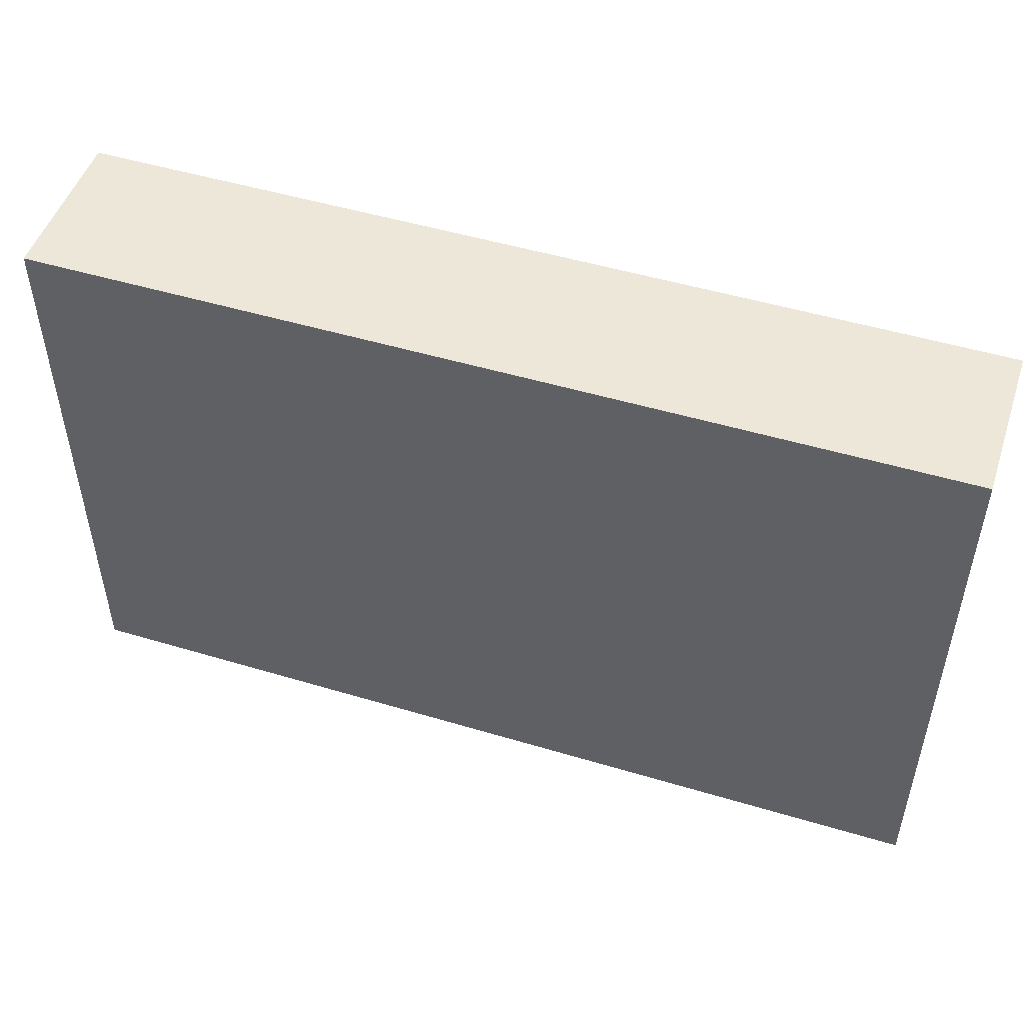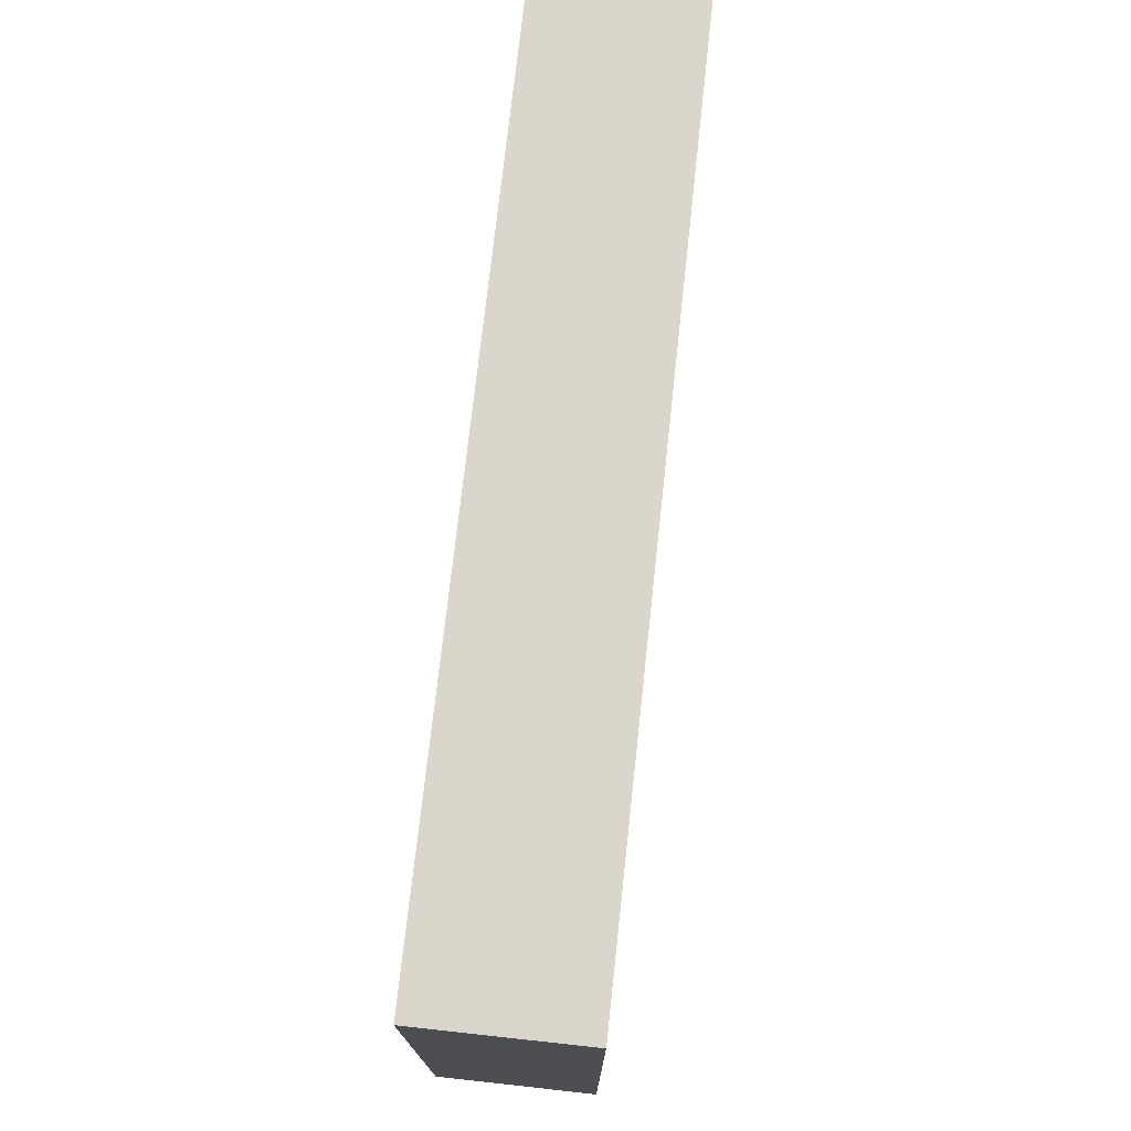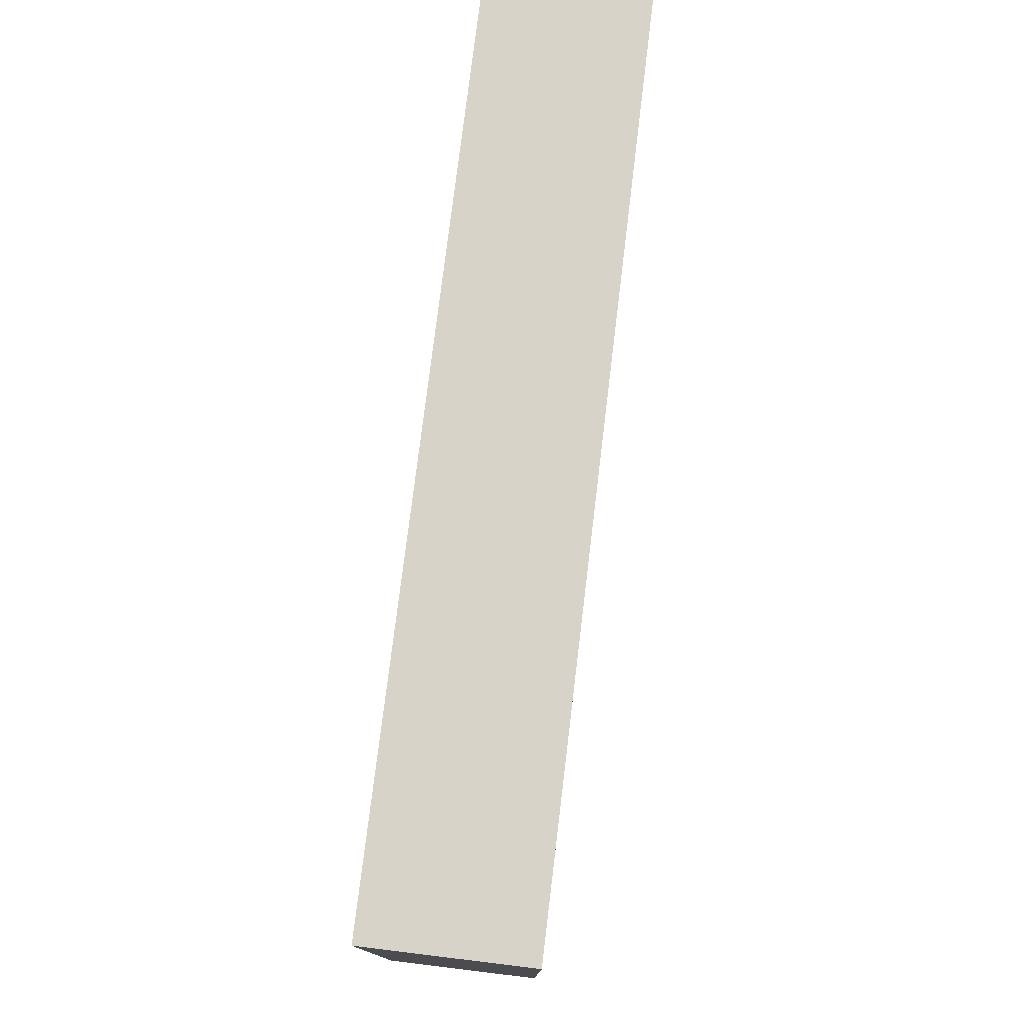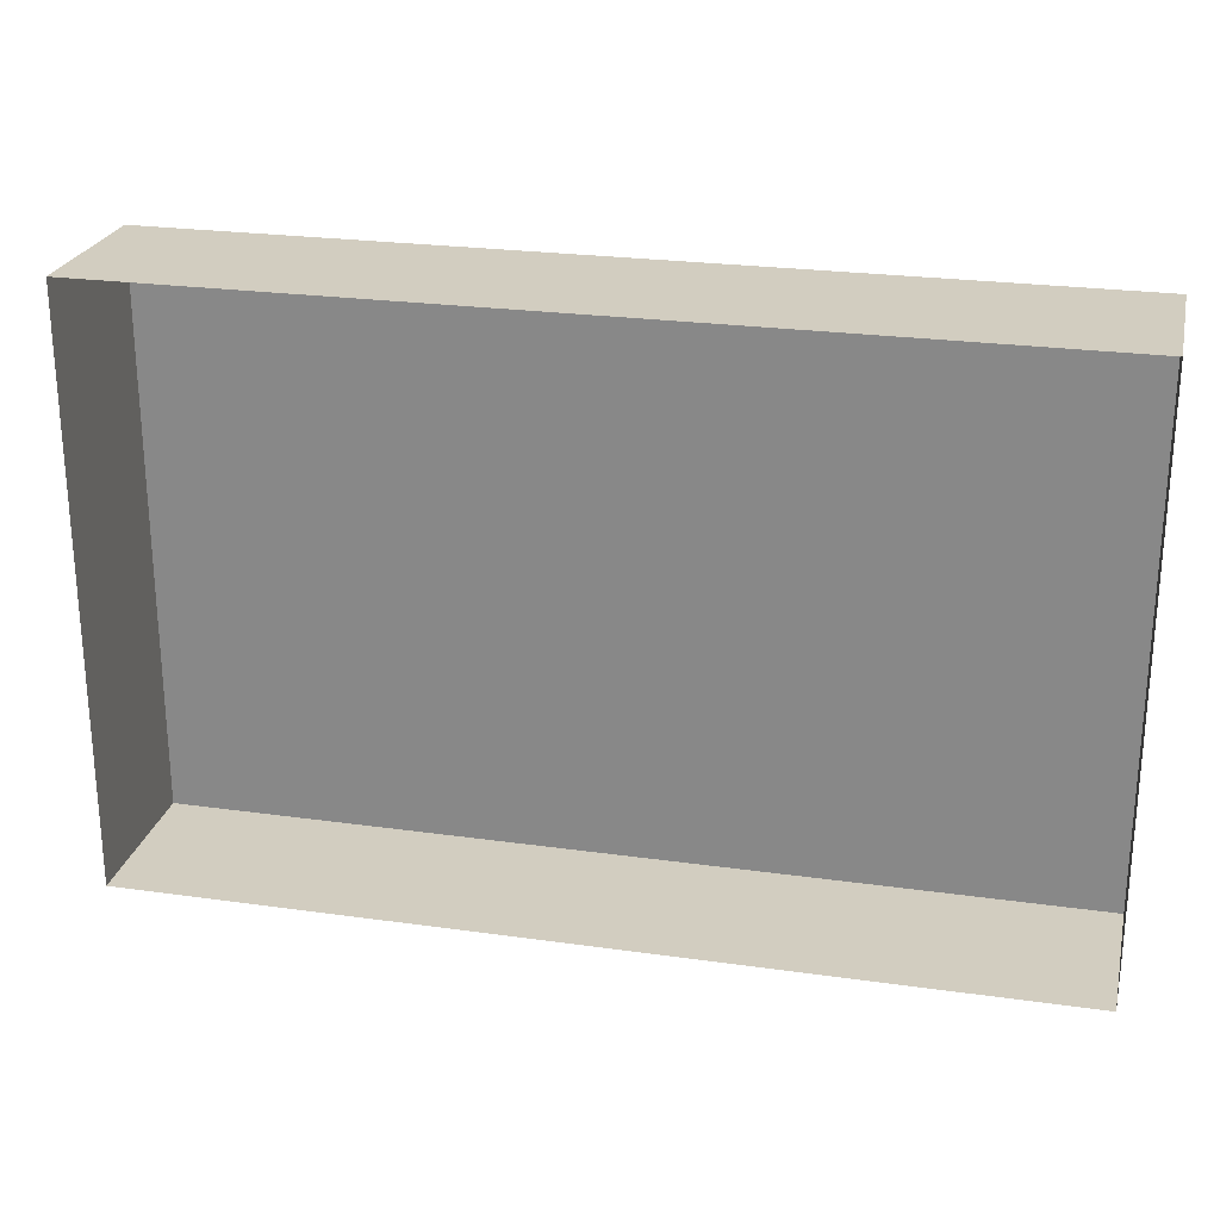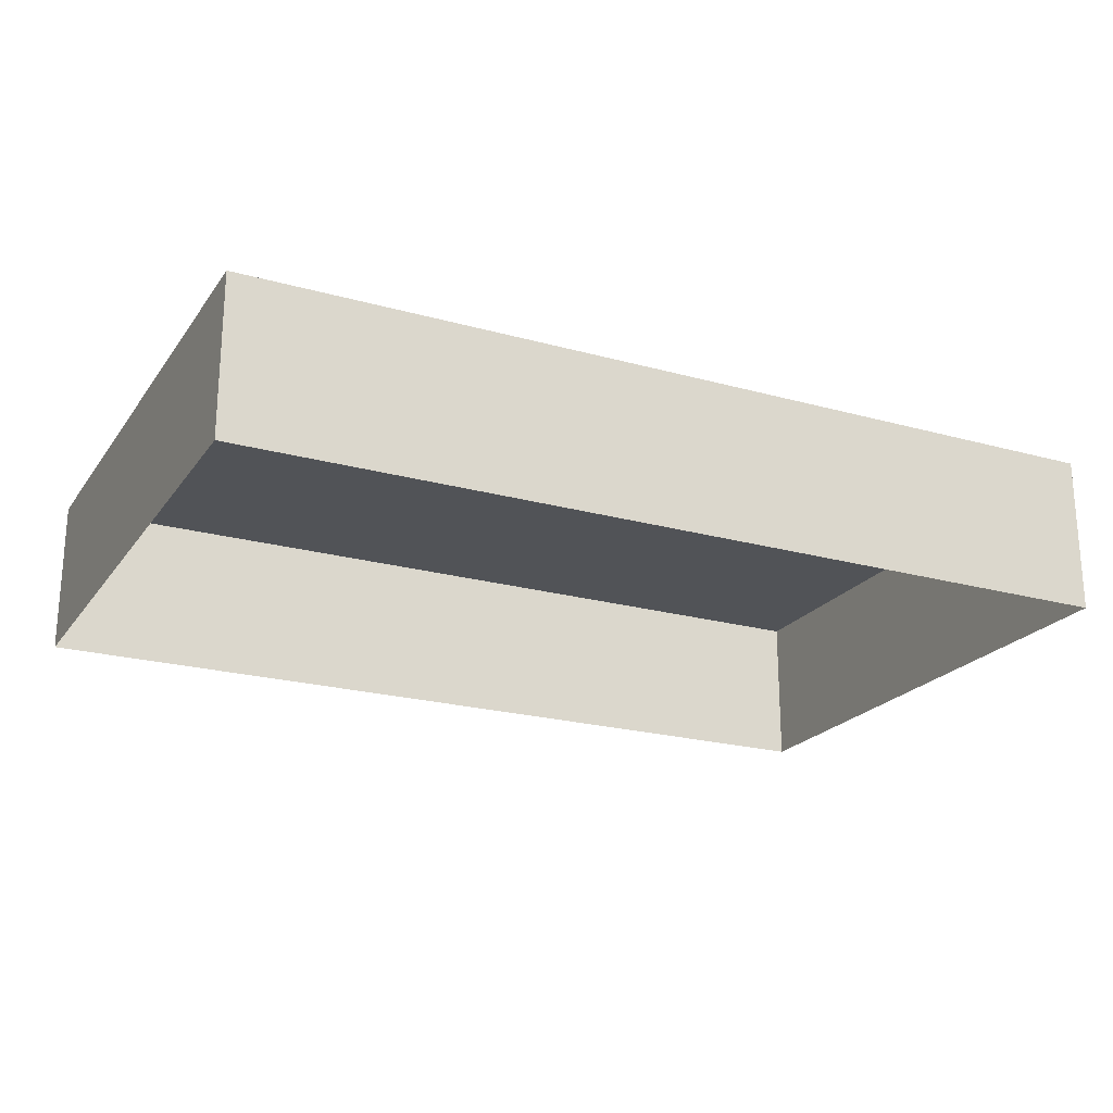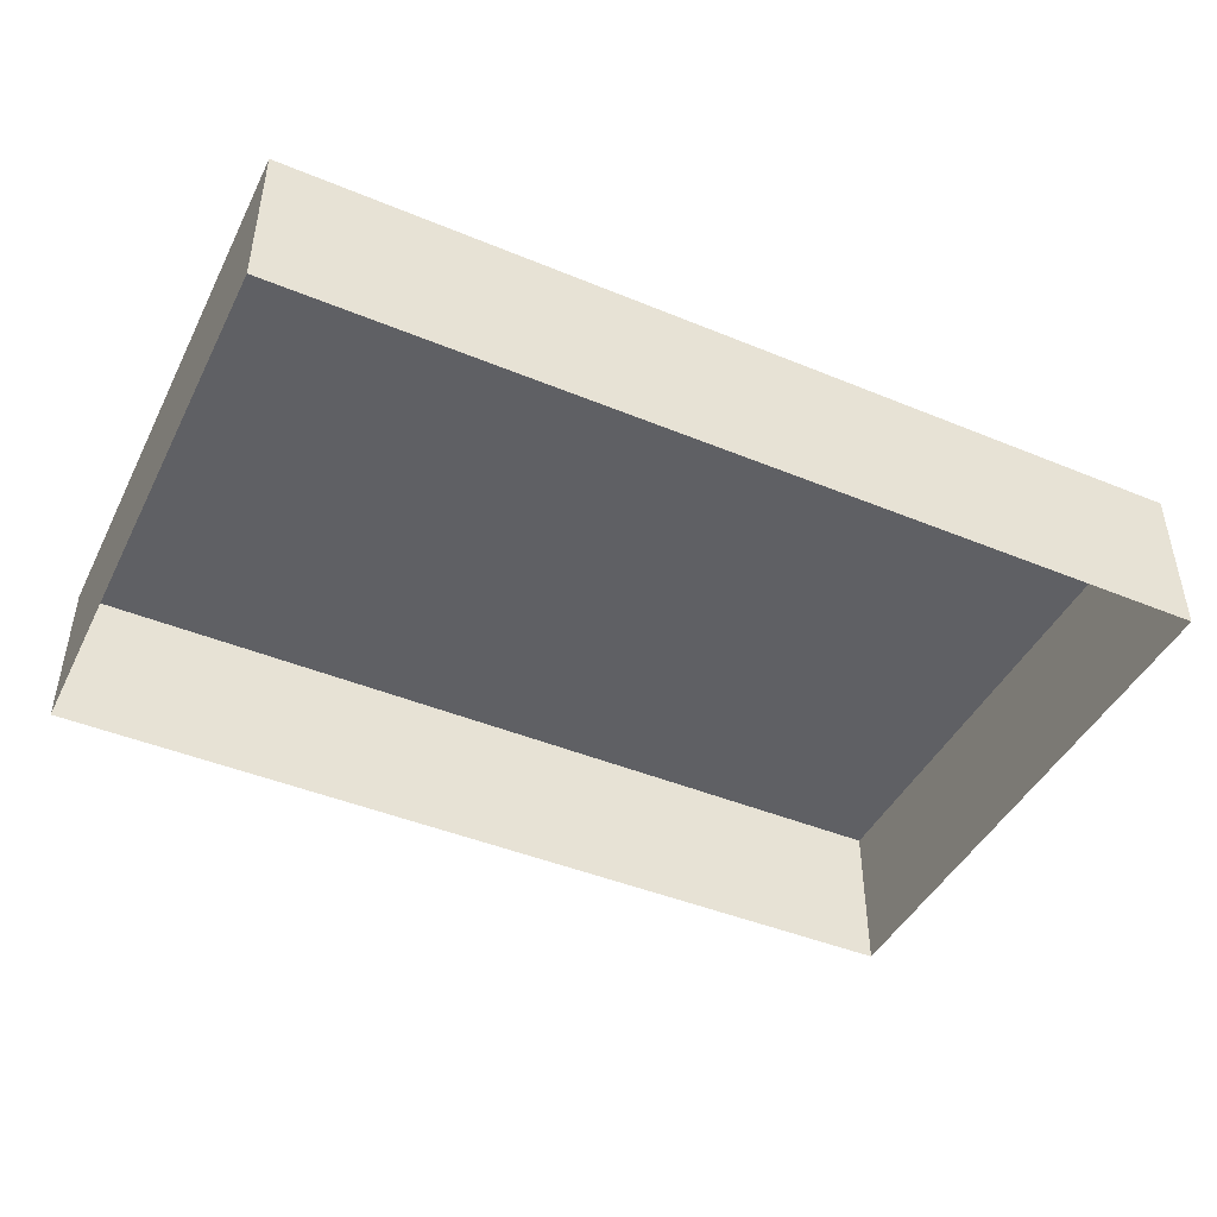
<metadata>
{"format":"obj","ext":"obj","renderer":"f3d","projection":"perspective","resolution":1024,"background":"white","views":[{"elev":49.8,"azim":-161.7,"up":"+Z"},{"elev":73.6,"azim":96.2,"up":"+Z"},{"elev":76.5,"azim":96.9,"up":"+Z"},{"elev":24.5,"azim":13.0,"up":"+Z"},{"elev":-21.8,"azim":-26.0,"up":"+Y"},{"elev":-44.7,"azim":-25.6,"up":"+Y"}]}
</metadata>
<code>
o #ID601
v -0.7133 0.02508 0.1788
v -0.6018 0.005461 0.1788
v -0.7133 0.005461 0.1788
v -0.6018 0.02508 0.1788
v -0.6018 0.02508 0.1788
v -0.7133 0.02508 0.1788
v -0.6018 0.005461 0.1788
v -0.7133 0.005461 0.1788
v -0.6018 0.005461 0.1788
v -0.6018 0.02508 0.2496
v -0.6018 0.005461 0.2496
v -0.6018 0.02508 0.1788
v -0.6018 0.02508 0.1788
v -0.6018 0.005461 0.1788
v -0.6018 0.02508 0.2496
v -0.6018 0.005461 0.2496
v -0.7133 0.02508 0.1788
v -0.7133 0.005461 0.2496
v -0.7133 0.02508 0.2496
v -0.7133 0.005461 0.1788
v -0.7133 0.005461 0.1788
v -0.7133 0.02508 0.1788
v -0.7133 0.005461 0.2496
v -0.7133 0.02508 0.2496
v -0.6018 0.02508 0.2496
v -0.7133 0.02508 0.1788
v -0.7133 0.02508 0.2496
v -0.6018 0.02508 0.1788
v -0.6018 0.02508 0.1788
v -0.6018 0.02508 0.2496
v -0.7133 0.02508 0.1788
v -0.7133 0.02508 0.2496
v -0.6018 0.02508 0.2496
v -0.7133 0.005461 0.2496
v -0.6018 0.005461 0.2496
v -0.7133 0.02508 0.2496
v -0.7133 0.02508 0.2496
v -0.6018 0.02508 0.2496
v -0.7133 0.005461 0.2496
v -0.6018 0.005461 0.2496
f 1 2 3
f 2 1 4
f 5 6 7
f 8 7 6
f 9 10 11
f 10 9 12
f 13 14 15
f 16 15 14
f 17 18 19
f 18 17 20
f 21 22 23
f 24 23 22
f 25 26 27
f 26 25 28
f 29 30 31
f 32 31 30
f 33 34 35
f 34 33 36
f 37 38 39
f 40 39 38

</code>
